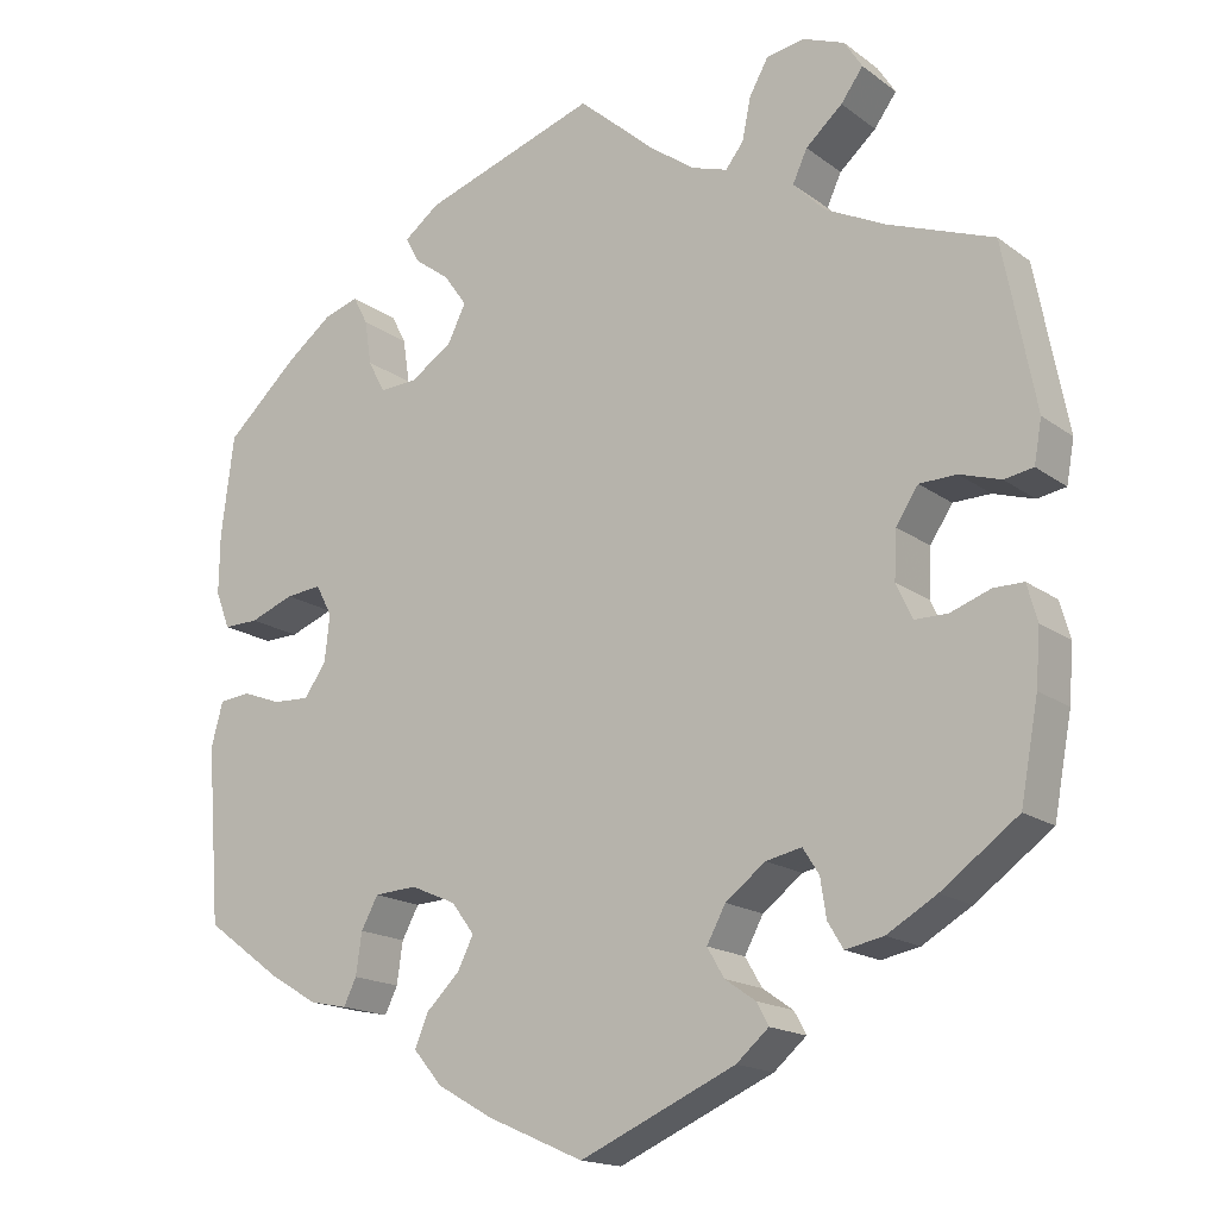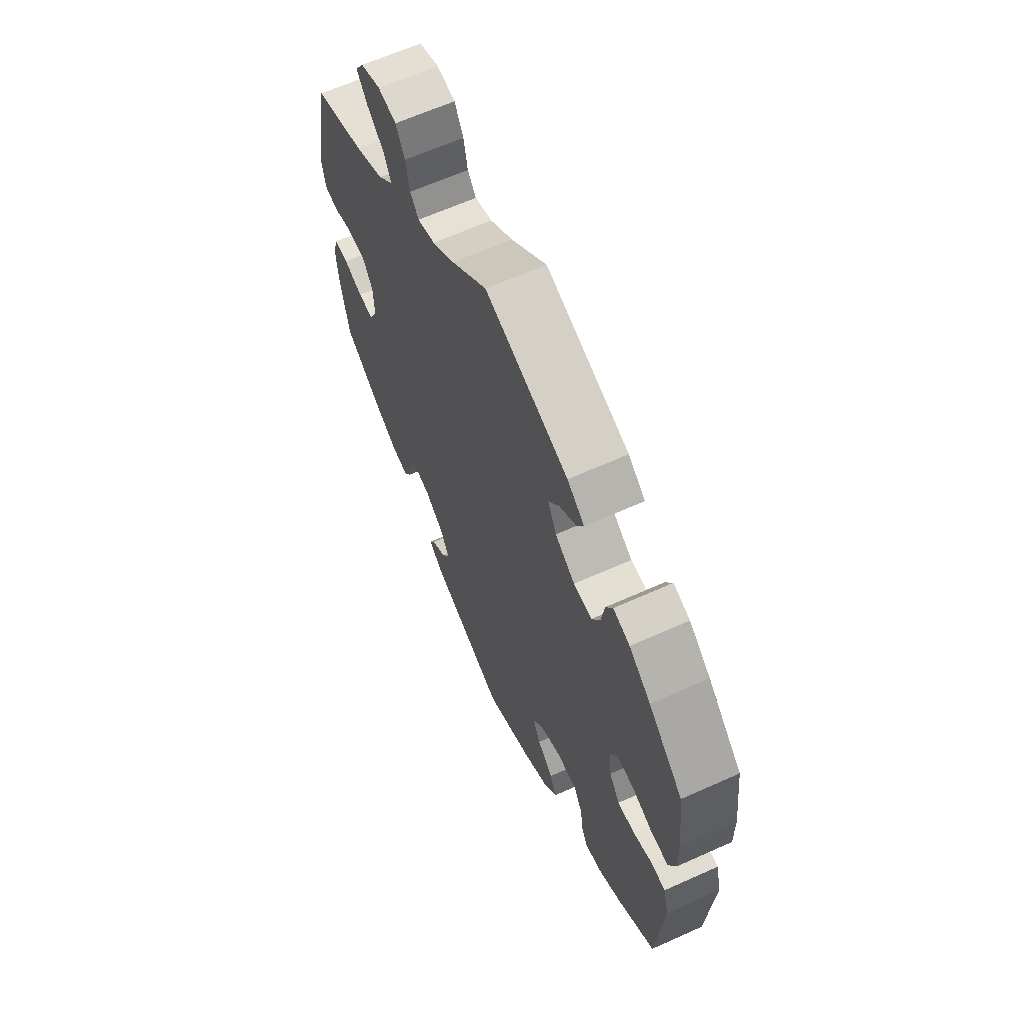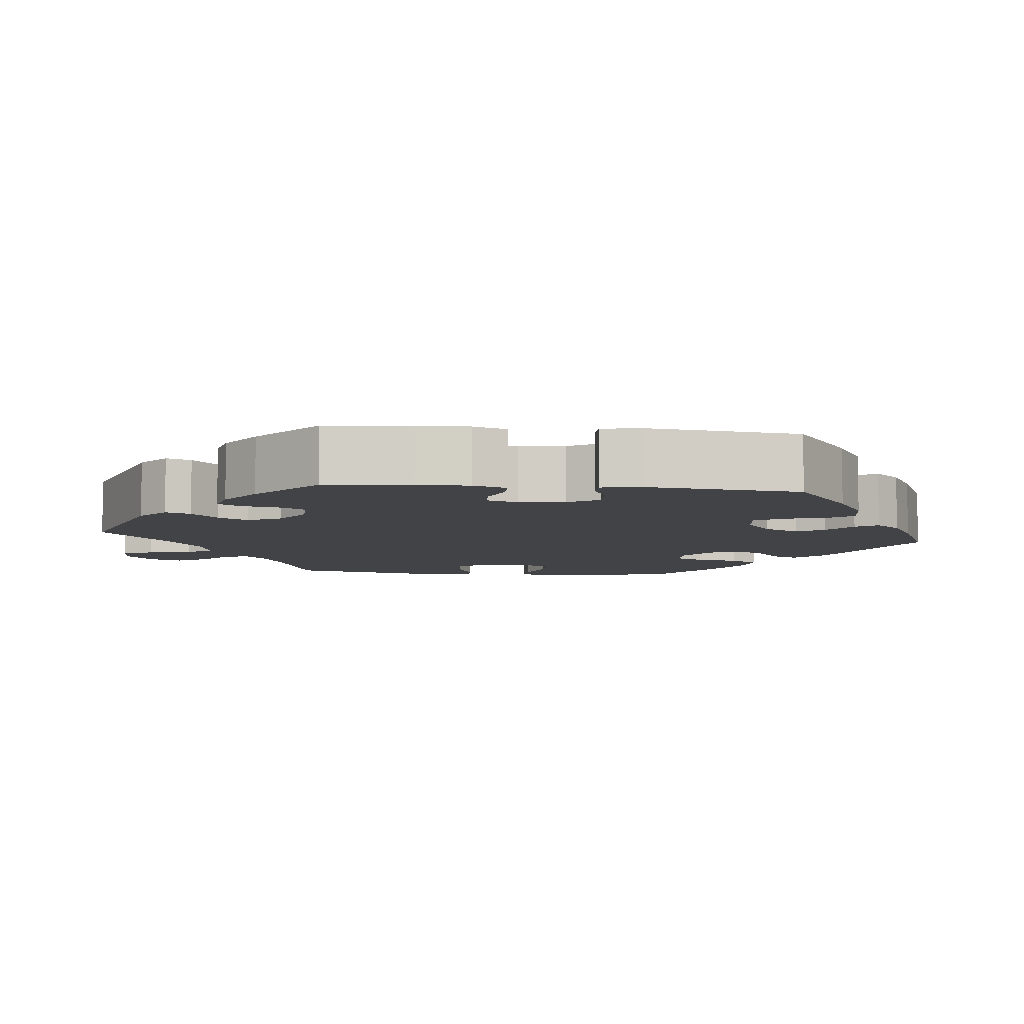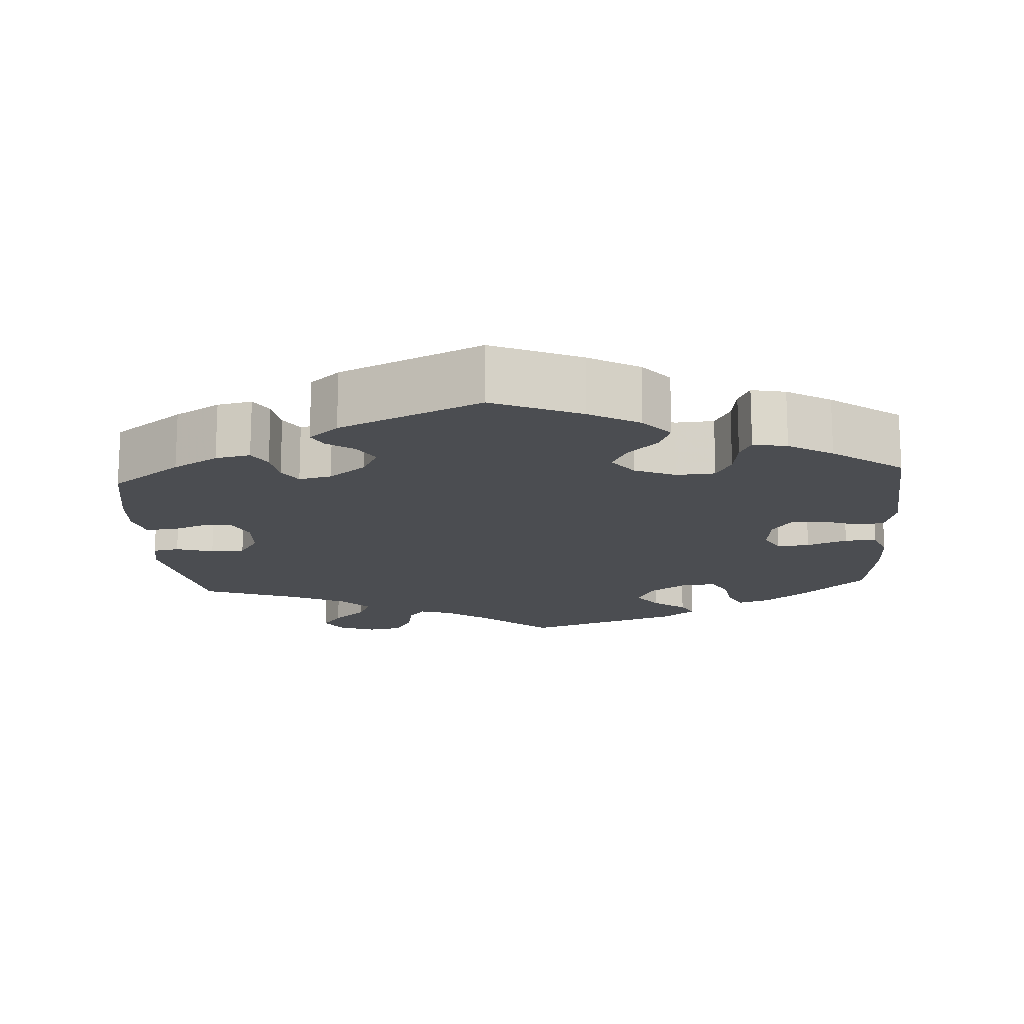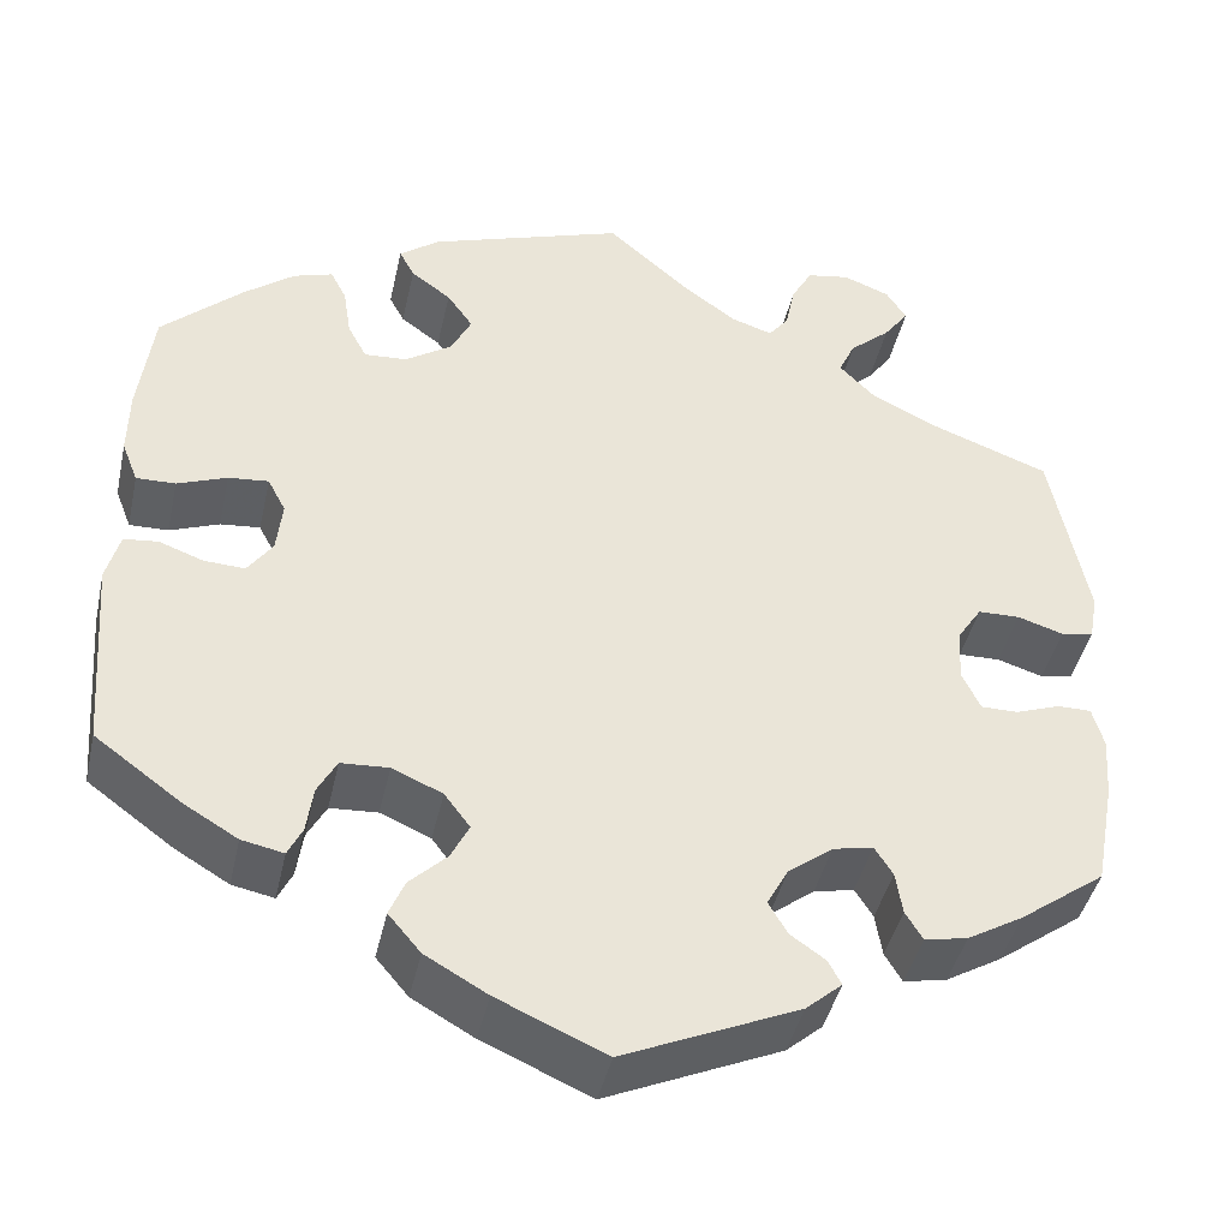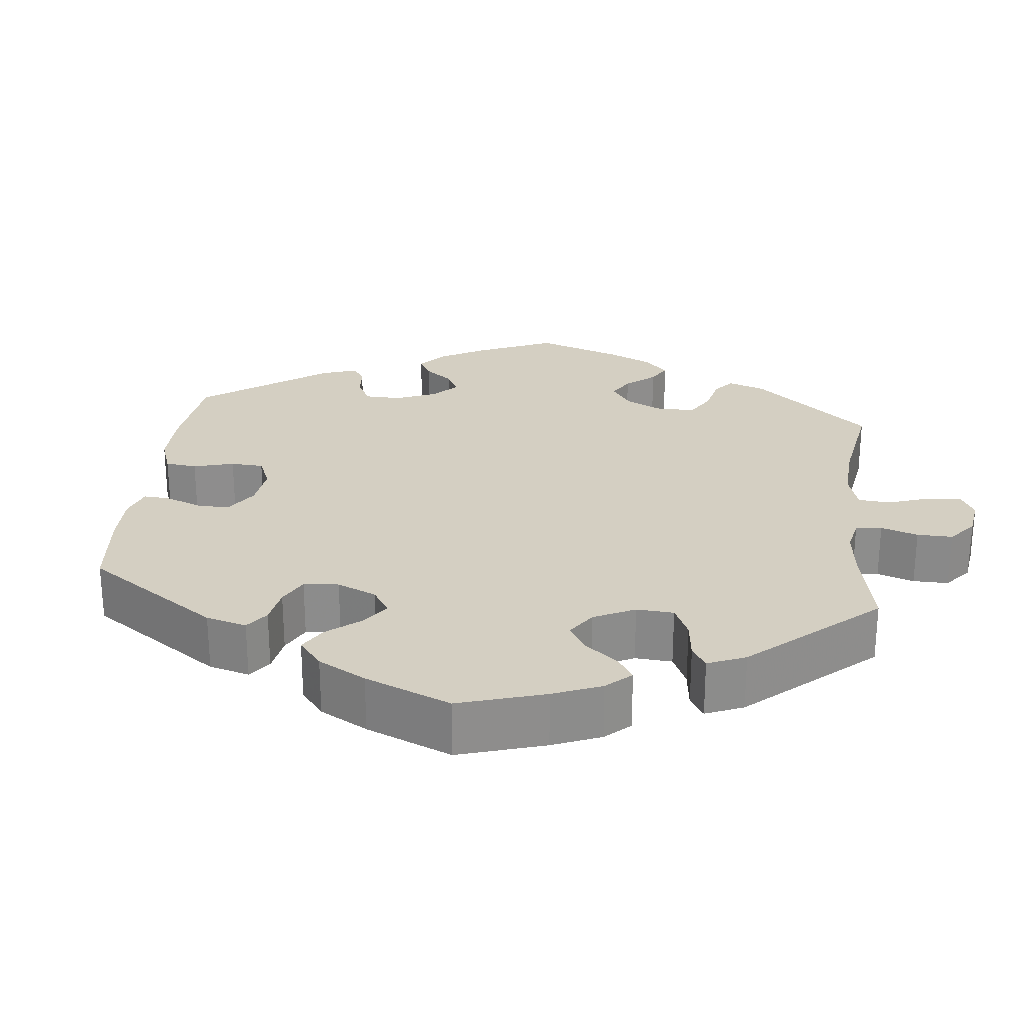
<metadata>
{"format":"obj","ext":"obj","renderer":"f3d","projection":"perspective","resolution":1024,"background":"white","views":[{"elev":-16.7,"azim":34.8,"up":"+Z"},{"elev":64.0,"azim":-114.4,"up":"+Z"},{"elev":-7.3,"azim":143.9,"up":"+Y"},{"elev":-16.0,"azim":-176.0,"up":"+Y"},{"elev":-42.9,"azim":-12.5,"up":"+Z"},{"elev":25.7,"azim":-53.7,"up":"+Y"}]}
</metadata>
<code>
v 0.088 0.07 0.501
v 0.143 0.07 0.461
v 0.186 0.07 0.447
v 0.207 0.07 0.474
v 0.217 0.07 0.523
v 0.239 0.07 0.563
v 0.284 0.07 0.571
v 0.333 0.07 0.552
v 0.354 0.07 0.519
v 0.328 0.07 0.483
v 0.285 0.07 0.445
v 0.268 0.07 0.408
v 0.305 0.07 0.37
v 0.376 0.07 0.335
v 0.5 0.07 0.289
v 0.538 0.07 0.094
v 0.529 0.07 0.044
v 0.495 0.07 0.038
v 0.447 0.07 0.053
v 0.403 0.07 0.052
v 0.377 0.07 0.012
v 0.374 0.07 -0.044
v 0.393 0.07 -0.085
v 0.432 0.07 -0.085
v 0.479 0.07 -0.068
v 0.514 0.07 -0.068
v 0.526 0.07 -0.111
v 0.521 0.07 -0.176
v 0.5 0.07 -0.289
v 0.41 0.07 -0.355
v 0.352 0.07 -0.389
v 0.307 0.07 -0.398
v 0.289 0.07 -0.368
v 0.282 0.07 -0.323
v 0.263 0.07 -0.293
v 0.221 0.07 -0.302
v 0.174 0.07 -0.338
v 0.152 0.07 -0.379
v 0.172 0.07 -0.413
v 0.208 0.07 -0.438
v 0.222 0.07 -0.464
v 0.184 0.07 -0.497
v 0.001 0.07 -0.578
v -0.113 0.07 -0.528
v -0.178 0.07 -0.491
v -0.212 0.07 -0.451
v -0.196 0.07 -0.413
v -0.157 0.07 -0.375
v -0.138 0.07 -0.337
v -0.165 0.07 -0.301
v -0.218 0.07 -0.278
v -0.268 0.07 -0.281
v -0.288 0.07 -0.318
v -0.295 0.07 -0.367
v -0.31 0.07 -0.398
v -0.354 0.07 -0.389
v -0.411 0.07 -0.355
v -0.501 0.07 -0.289
v -0.517 0.07 -0.083
v -0.503 0.07 -0.031
v -0.467 0.07 -0.027
v -0.421 0.07 -0.044
v -0.378 0.07 -0.046
v -0.352 0.07 -0.009
v -0.346 0.07 0.046
v -0.365 0.07 0.082
v -0.407 0.07 0.078
v -0.459 0.07 0.058
v -0.5 0.07 0.057
v -0.517 0.07 0.101
v -0.516 0.07 0.171
v -0.501 0.07 0.289
v -0.416 0.07 0.368
v -0.363 0.07 0.409
v -0.322 0.07 0.422
v -0.305 0.07 0.389
v -0.297 0.07 0.337
v -0.277 0.07 0.299
v -0.232 0.07 0.302
v -0.183 0.07 0.335
v -0.162 0.07 0.378
v -0.189 0.07 0.416
v -0.231 0.07 0.447
v -0.247 0.07 0.477
v -0.205 0.07 0.509
v 0 0.07 0.578
v 0.088 0 0.501
v 0.143 0 0.461
v 0.186 0 0.447
v 0.207 0 0.474
v 0.217 0 0.523
v 0.239 0 0.563
v 0.284 0 0.571
v 0.333 0 0.552
v 0.354 0 0.519
v 0.328 0 0.483
v 0.285 0 0.445
v 0.268 0 0.408
v 0.305 0 0.37
v 0.376 0 0.335
v 0.5 0 0.289
v 0.538 0 0.094
v 0.529 0 0.044
v 0.495 0 0.038
v 0.447 0 0.053
v 0.403 0 0.052
v 0.377 0 0.012
v 0.374 0 -0.044
v 0.393 0 -0.085
v 0.432 0 -0.085
v 0.479 0 -0.068
v 0.514 0 -0.068
v 0.526 0 -0.111
v 0.521 0 -0.176
v 0.5 0 -0.289
v 0.41 0 -0.355
v 0.352 0 -0.389
v 0.307 0 -0.398
v 0.289 0 -0.368
v 0.282 0 -0.323
v 0.263 0 -0.293
v 0.221 0 -0.302
v 0.174 0 -0.338
v 0.152 0 -0.379
v 0.172 0 -0.413
v 0.208 0 -0.438
v 0.222 0 -0.464
v 0.184 0 -0.497
v 0.001 0 -0.578
v -0.113 0 -0.528
v -0.178 0 -0.491
v -0.212 0 -0.451
v -0.196 0 -0.413
v -0.157 0 -0.375
v -0.138 0 -0.337
v -0.165 0 -0.301
v -0.218 0 -0.278
v -0.268 0 -0.281
v -0.288 0 -0.318
v -0.295 0 -0.367
v -0.31 0 -0.398
v -0.354 0 -0.389
v -0.411 0 -0.355
v -0.501 0 -0.289
v -0.517 0 -0.083
v -0.503 0 -0.031
v -0.467 0 -0.027
v -0.421 0 -0.044
v -0.378 0 -0.046
v -0.352 0 -0.009
v -0.346 0 0.046
v -0.365 0 0.082
v -0.407 0 0.078
v -0.459 0 0.058
v -0.5 0 0.057
v -0.517 0 0.101
v -0.516 0 0.171
v -0.501 0 0.289
v -0.416 0 0.368
v -0.363 0 0.409
v -0.322 0 0.422
v -0.305 0 0.389
v -0.297 0 0.337
v -0.277 0 0.299
v -0.232 0 0.302
v -0.183 0 0.335
v -0.162 0 0.378
v -0.189 0 0.416
v -0.231 0 0.447
v -0.247 0 0.477
v -0.205 0 0.509
v 0 0 0.578
f 85 86 1
f 82 83 84 85
f 81 82 85 1
f 80 81 1 2
f 79 80 2 3
f 74 75 76 77
f 74 77 78
f 73 74 78
f 72 73 78
f 71 72 78
f 70 71 78 79
f 67 68 69 70
f 66 67 70 79
f 59 60 61 62
f 59 62 63
f 58 59 63
f 57 58 63 64
f 53 54 55 56
f 52 53 56 57
f 45 46 47 48
f 45 48 49
f 44 45 49
f 43 44 49
f 42 43 49
f 39 40 41 42
f 38 39 42 49
f 37 38 49 50
f 31 32 33 34
f 31 34 35
f 30 31 35
f 29 30 35
f 28 29 35
f 27 28 35 36
f 24 25 26 27
f 23 24 27 36
f 16 17 18 19
f 14 15 16 19
f 13 14 19 20
f 12 13 20 21
f 8 9 10 11
f 8 11 12
f 7 8 12
f 4 5 6 7
f 3 4 7 12
f 65 66 79 3
f 52 57 64
f 51 52 64 65
f 22 23 36 37
f 37 50 51 65
f 21 22 37 65
f 3 12 21 65
f 87 172 171
f 171 170 169 168
f 87 171 168 167
f 88 87 167 166
f 89 88 166 165
f 163 162 161 160
f 164 163 160
f 164 160 159
f 164 159 158
f 164 158 157
f 165 164 157 156
f 156 155 154 153
f 165 156 153 152
f 148 147 146 145
f 149 148 145
f 149 145 144
f 150 149 144 143
f 142 141 140 139
f 143 142 139 138
f 134 133 132 131
f 135 134 131
f 135 131 130
f 135 130 129
f 135 129 128
f 128 127 126 125
f 135 128 125 124
f 136 135 124 123
f 120 119 118 117
f 121 120 117
f 121 117 116
f 121 116 115
f 121 115 114
f 122 121 114 113
f 113 112 111 110
f 122 113 110 109
f 105 104 103 102
f 105 102 101 100
f 106 105 100 99
f 107 106 99 98
f 97 96 95 94
f 98 97 94
f 98 94 93
f 93 92 91 90
f 98 93 90 89
f 89 165 152 151
f 150 143 138
f 151 150 138 137
f 123 122 109 108
f 151 137 136 123
f 151 123 108 107
f 151 107 98 89
f 1 87 88 2
f 2 88 89 3
f 3 89 90 4
f 4 90 91 5
f 5 91 92 6
f 6 92 93 7
f 7 93 94 8
f 8 94 95 9
f 9 95 96 10
f 10 96 97 11
f 11 97 98 12
f 12 98 99 13
f 13 99 100 14
f 14 100 101 15
f 15 101 102 16
f 16 102 103 17
f 17 103 104 18
f 18 104 105 19
f 19 105 106 20
f 20 106 107 21
f 21 107 108 22
f 22 108 109 23
f 23 109 110 24
f 24 110 111 25
f 25 111 112 26
f 26 112 113 27
f 27 113 114 28
f 28 114 115 29
f 29 115 116 30
f 30 116 117 31
f 31 117 118 32
f 32 118 119 33
f 33 119 120 34
f 34 120 121 35
f 35 121 122 36
f 36 122 123 37
f 37 123 124 38
f 38 124 125 39
f 39 125 126 40
f 40 126 127 41
f 41 127 128 42
f 42 128 129 43
f 43 129 130 44
f 44 130 131 45
f 45 131 132 46
f 46 132 133 47
f 47 133 134 48
f 48 134 135 49
f 49 135 136 50
f 50 136 137 51
f 51 137 138 52
f 52 138 139 53
f 53 139 140 54
f 54 140 141 55
f 55 141 142 56
f 56 142 143 57
f 57 143 144 58
f 58 144 145 59
f 59 145 146 60
f 60 146 147 61
f 61 147 148 62
f 62 148 149 63
f 63 149 150 64
f 64 150 151 65
f 65 151 152 66
f 66 152 153 67
f 67 153 154 68
f 68 154 155 69
f 69 155 156 70
f 70 156 157 71
f 71 157 158 72
f 72 158 159 73
f 73 159 160 74
f 74 160 161 75
f 75 161 162 76
f 76 162 163 77
f 77 163 164 78
f 78 164 165 79
f 79 165 166 80
f 80 166 167 81
f 81 167 168 82
f 82 168 169 83
f 83 169 170 84
f 84 170 171 85
f 85 171 172 86
f 86 172 87 1

</code>
